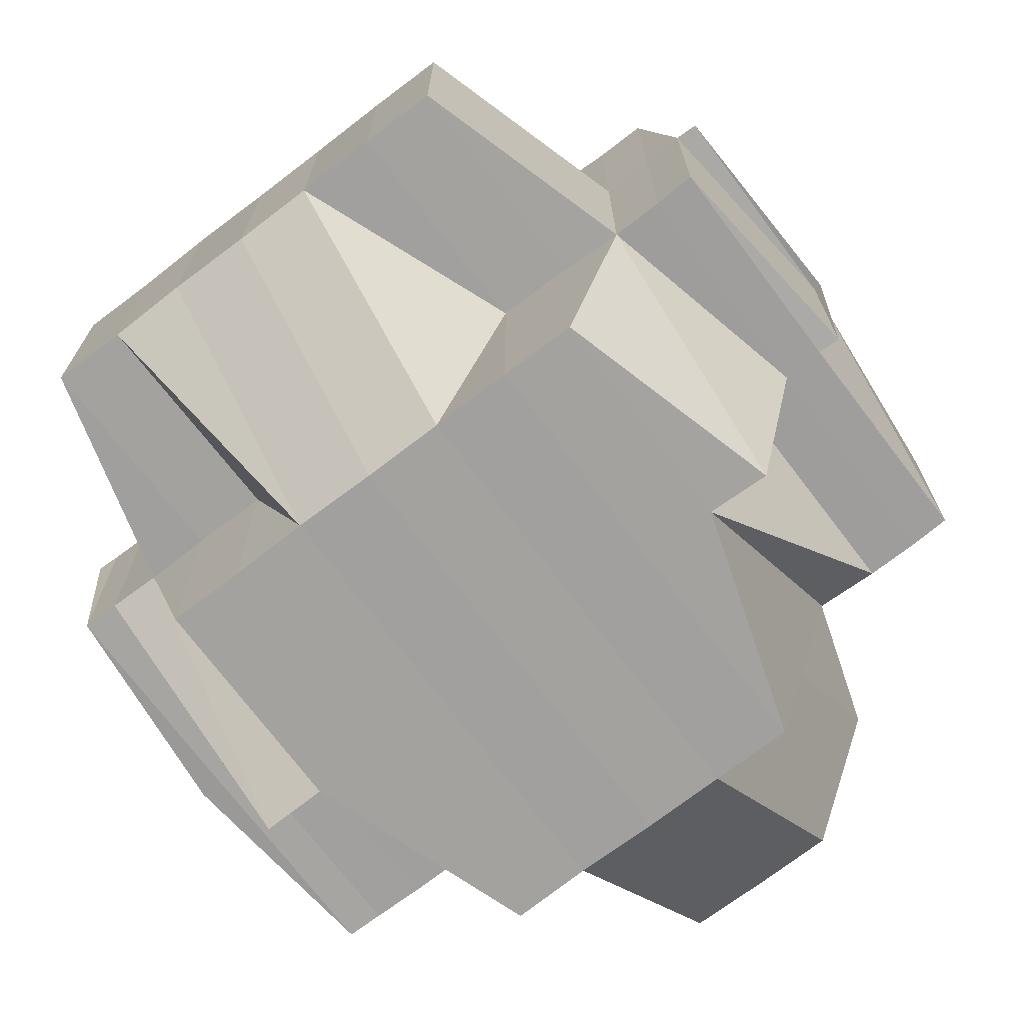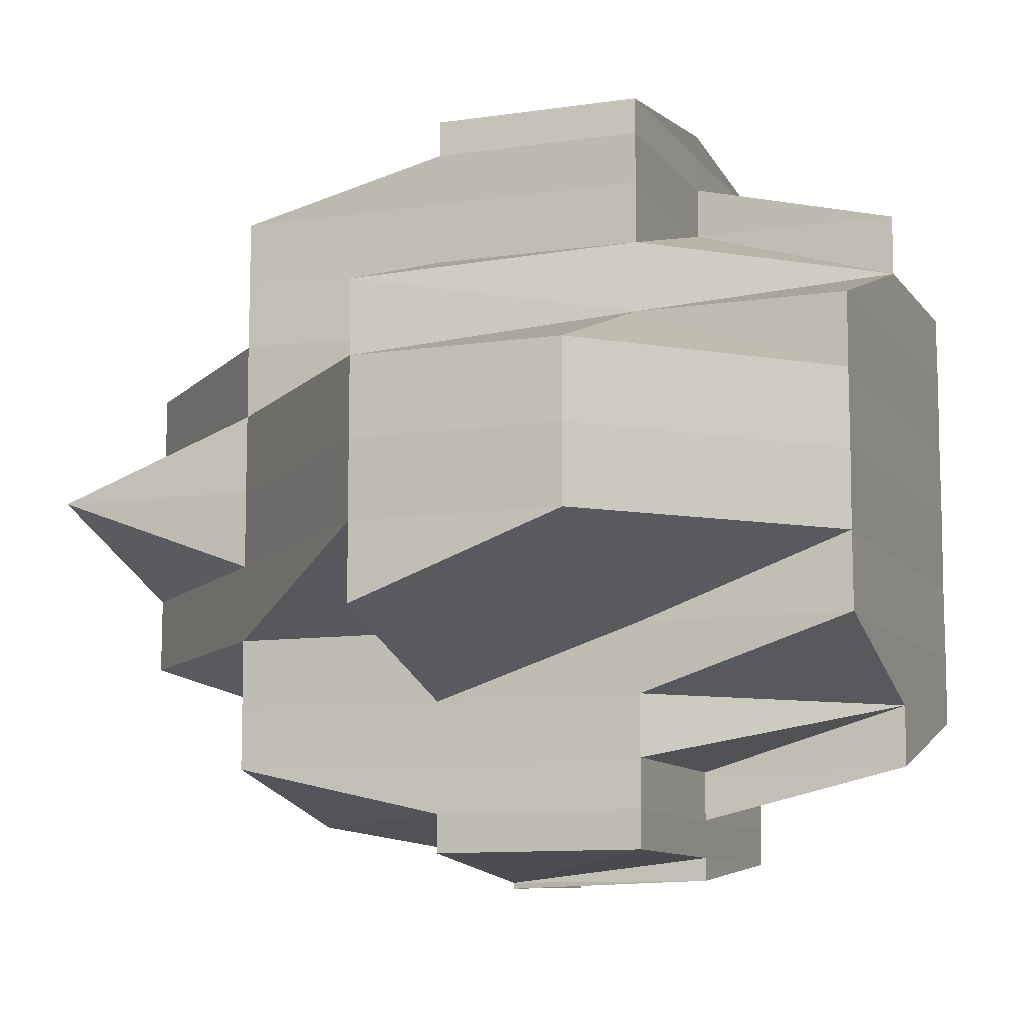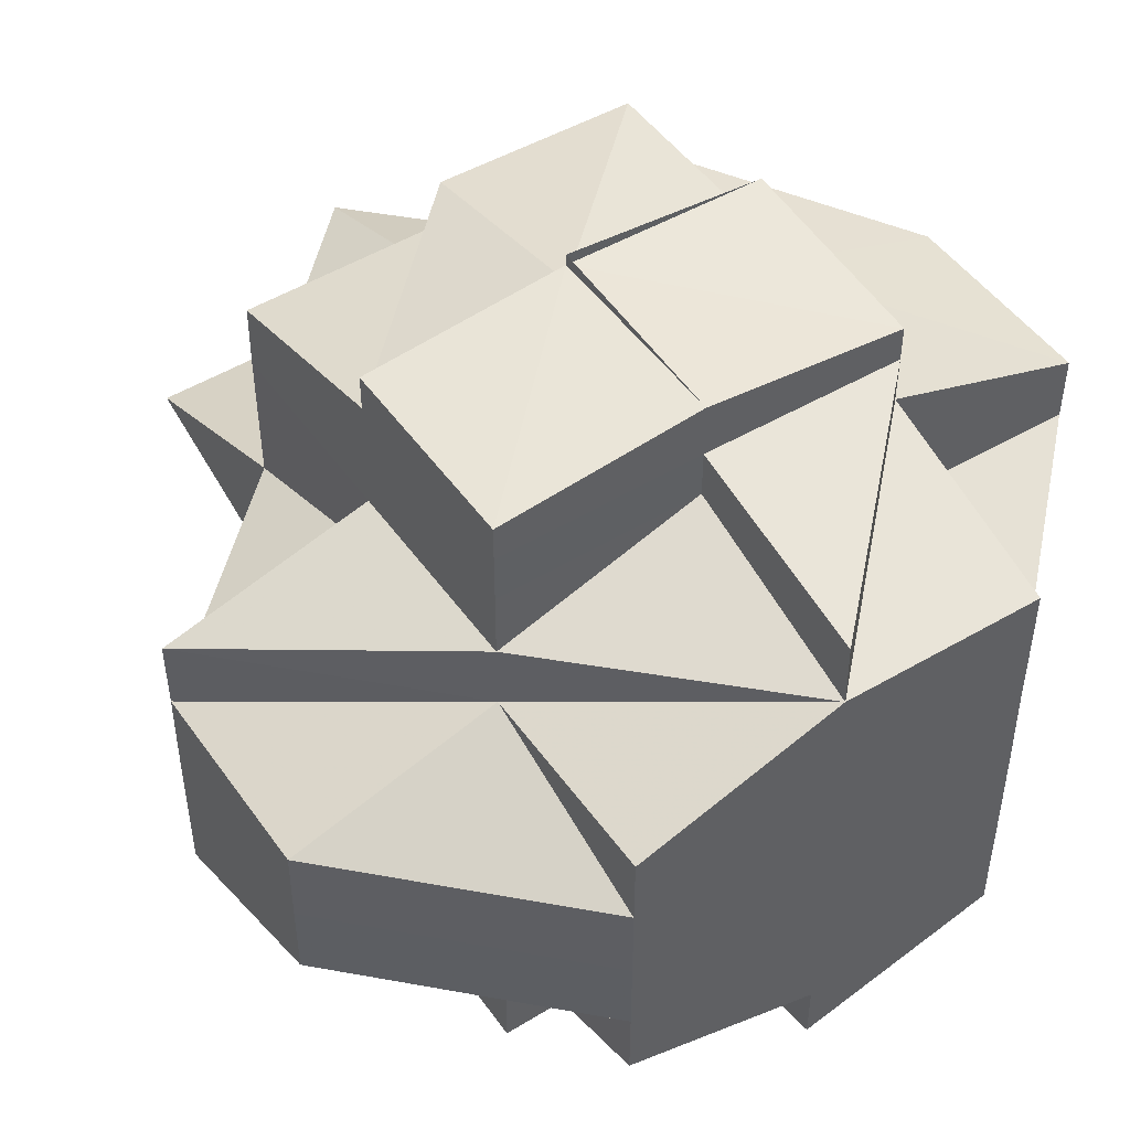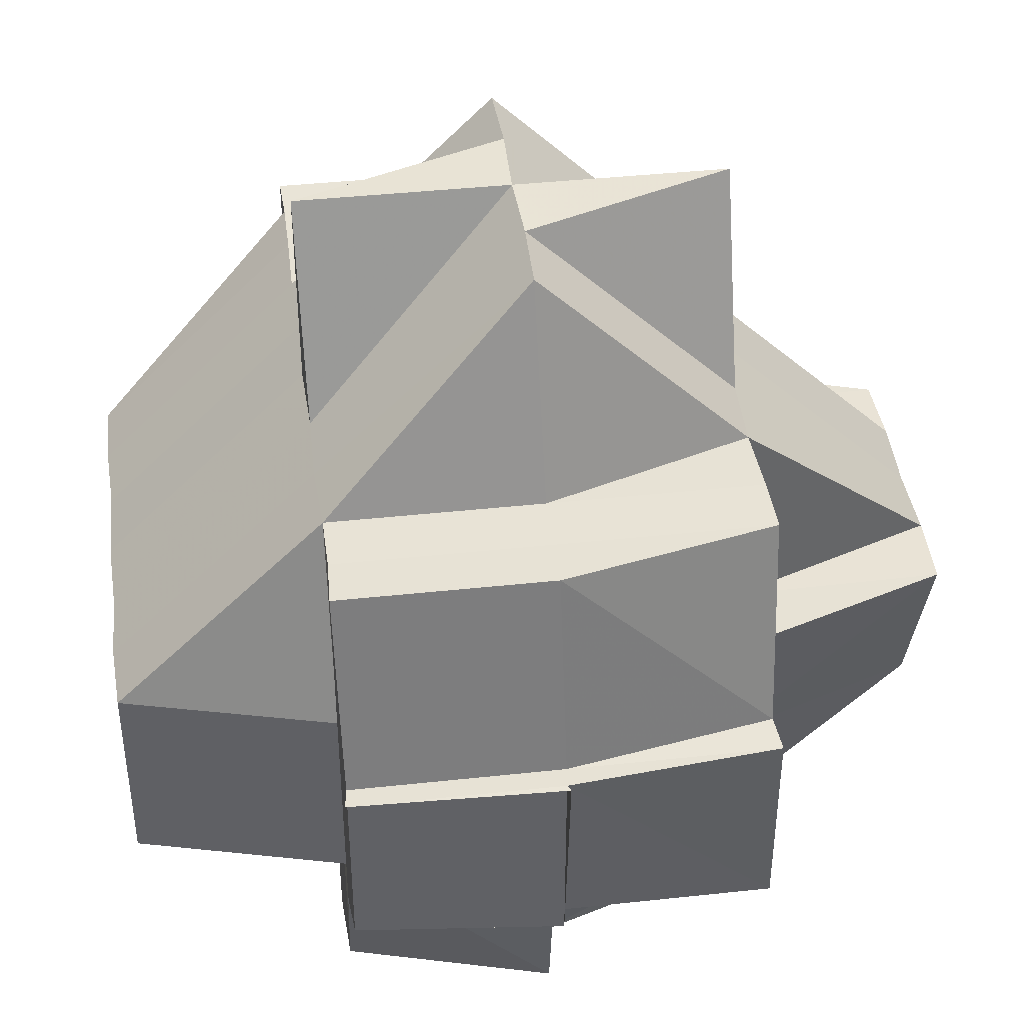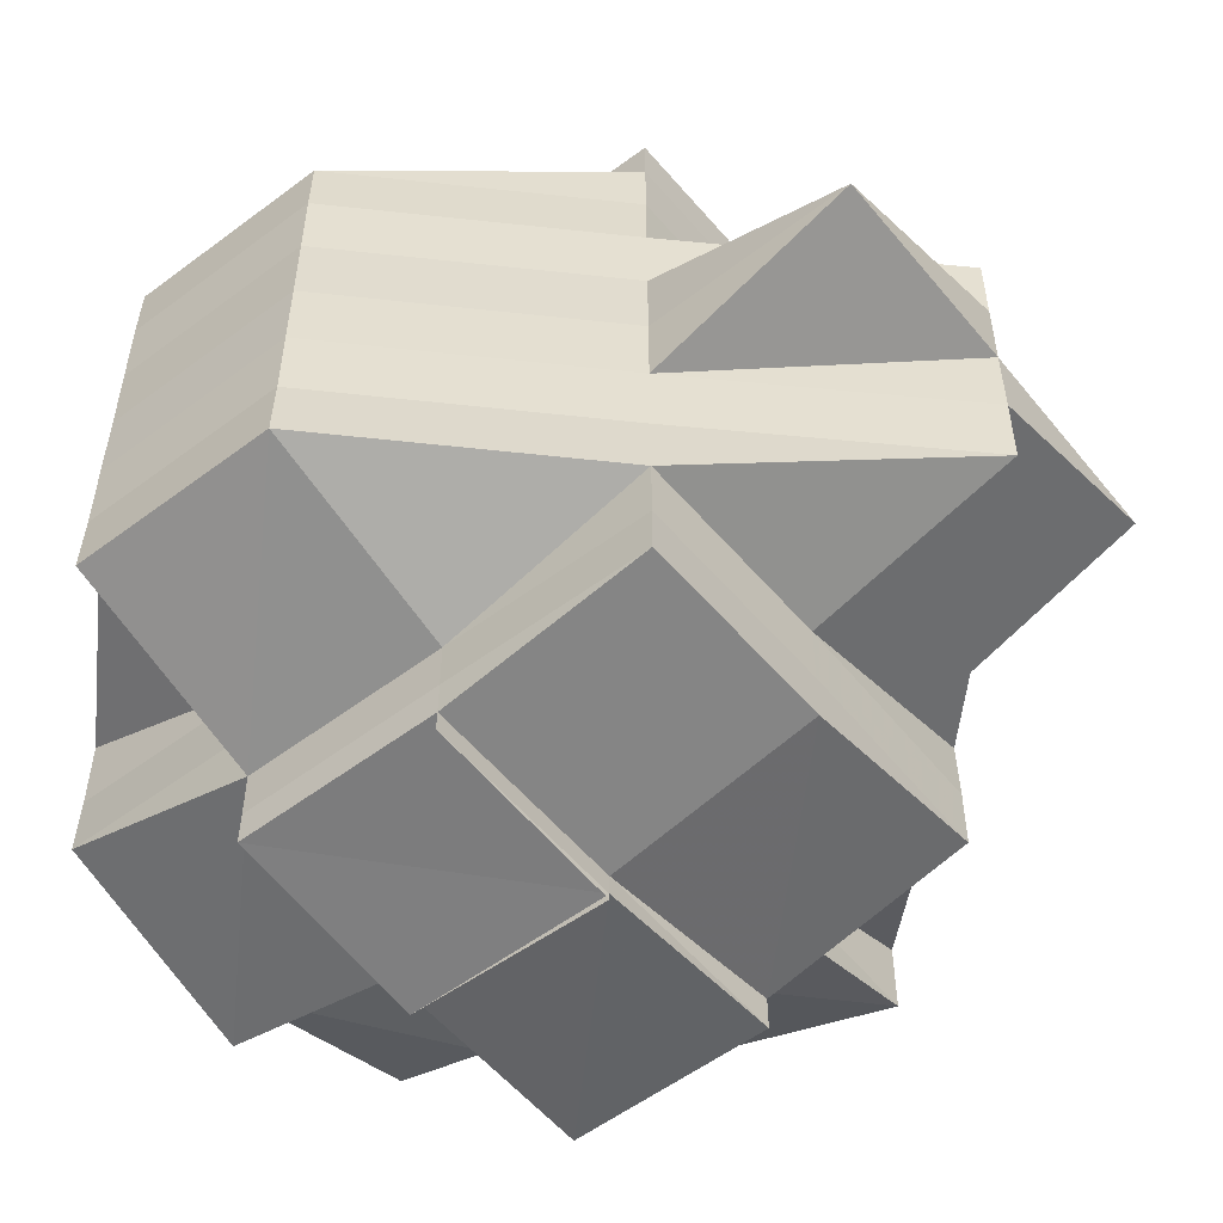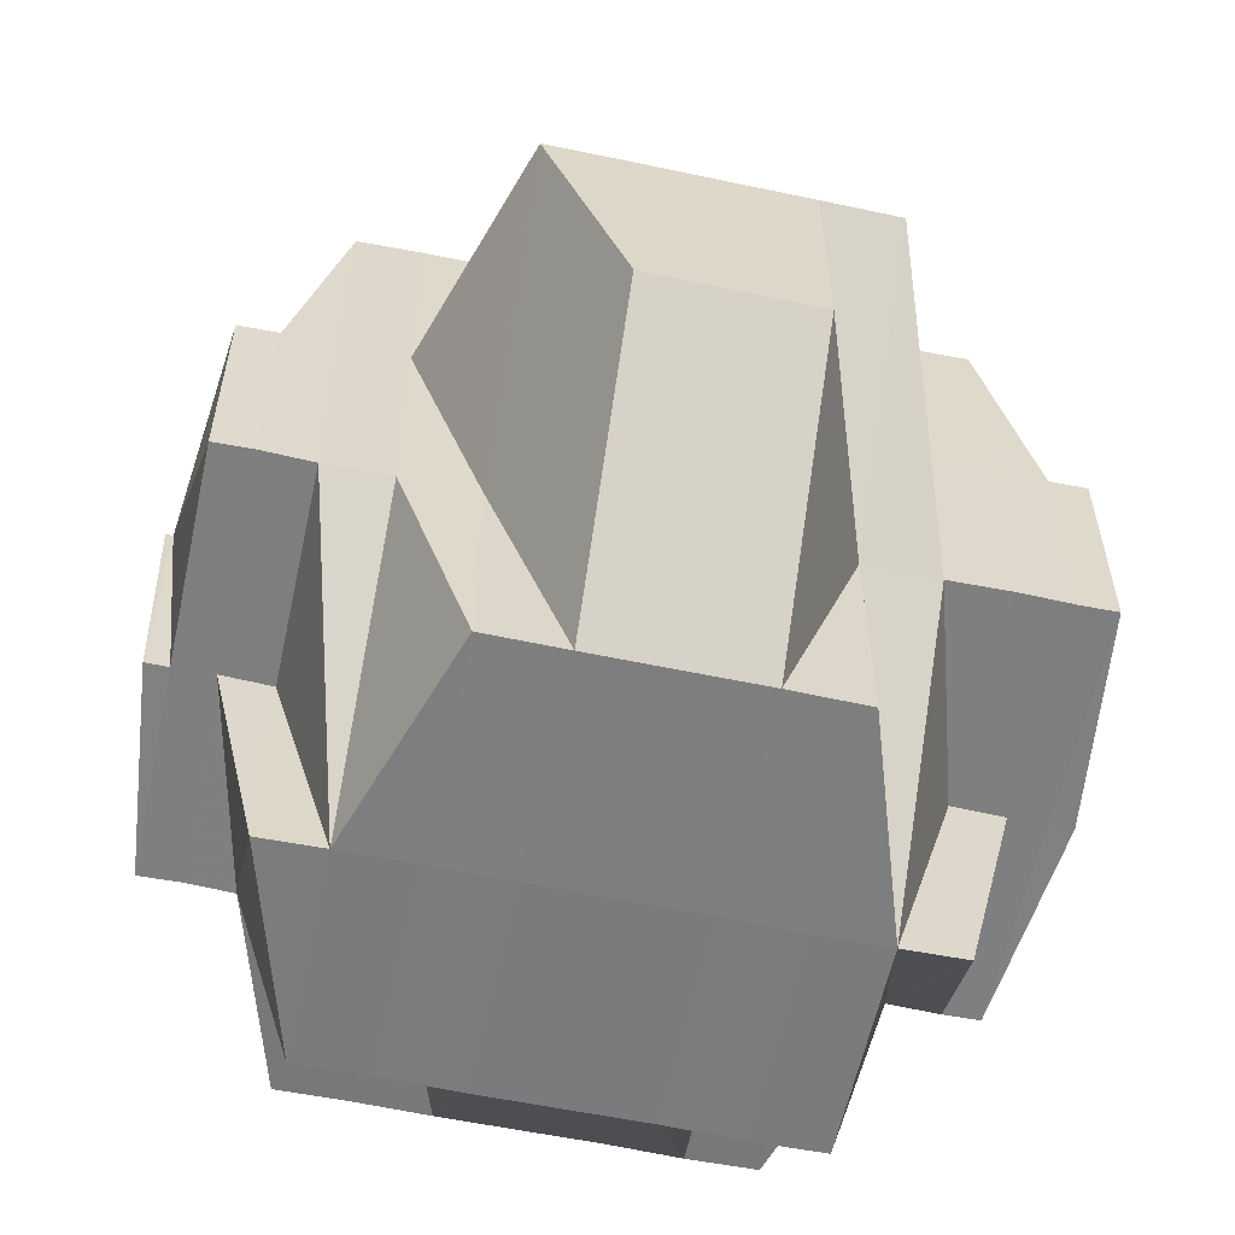
<metadata>
{"format":"obj","ext":"obj","renderer":"f3d","projection":"perspective","resolution":1024,"background":"white","views":[{"elev":-72.0,"azim":127.3,"up":"+Y"},{"elev":-9.9,"azim":-69.0,"up":"+Z"},{"elev":48.2,"azim":-33.6,"up":"+Z"},{"elev":41.6,"azim":172.3,"up":"+Y"},{"elev":-55.0,"azim":128.7,"up":"+Z"},{"elev":-58.9,"azim":-102.1,"up":"+Y"}]}
</metadata>
<code>
o 970
v 2162 1861 13.11
v 2162 1861 13.11
v 2162 1861 13.11
v 2162 1861 13.11
v 2162 1861 13.11
v 2162 1861 13.11
v 2162 1861 13.11
v 2162 1861 13.11
v 2162 1861 13.11
v 2162 1861 13.11
v 2162 1861 13.11
v 2162 1861 13.11
v 2162 1861 13.11
v 2162 1861 13.11
v 2162 1861 13.11
v 2162 1861 13.11
v 2162 1861 13.11
v 2162 1861 13.11
v 2162 1861 13.11
v 2162 1861 13.11
v 2162 1861 13.11
v 2162 1861 13.11
v 2162 1861 13.11
v 2162 1861 13.11
v 2162 1861 13.11
v 2162 1861 13.11
v 2162 1861 13.11
v 2162 1861 13.11
v 2162 1861 13.11
v 2162 1861 13.11
v 2162 1861 13.11
v 2162 1861 13.11
v 2162 1861 13.11
v 2162 1861 13.1
v 2162 1861 13.11
v 2162 1861 13.11
v 2162 1861 13.11
v 2162 1861 13.11
v 2162 1861 13.1
v 2162 1861 13.1
v 2162 1861 13.1
v 2162 1861 13.1
v 2162 1861 13.1
v 2162 1861 13.11
v 2162 1861 13.1
v 2162 1861 13.1
v 2162 1861 13.1
v 2162 1861 13.1
v 2162 1861 13.1
v 2162 1861 13.1
v 2162 1861 13.1
v 2162 1861 13.11
v 2162 1861 13.1
v 2162 1861 13.1
v 2162 1861 13.1
v 2162 1861 13.11
v 2162 1861 13.11
v 2162 1861 13.11
v 2162 1861 13.11
v 2162 1861 13.11
v 2162 1861 13.11
v 2162 1861 13.11
v 2162 1861 13.11
v 2162 1861 13.11
v 2162 1861 13.11
v 2162 1861 13.11
v 2162 1861 13.11
v 2162 1861 13.11
v 2162 1861 13.11
v 2162 1861 13.11
v 2162 1861 13.11
v 2162 1861 13.11
v 2162 1861 13.11
v 2162 1861 13.11
v 2162 1861 13.11
v 2162 1861 13.11
v 2162 1861 13.11
v 2162 1861 13.11
v 2162 1861 13.11
v 2162 1861 13.11
v 2162 1861 13.11
v 2162 1861 13.11
v 2162 1861 13.11
v 2162 1861 13.11
v 2162 1861 13.11
v 2162 1861 13.11
v 2162 1861 13.11
v 2162 1861 13.11
v 2162 1861 13.11
v 2162 1861 13.11
v 2162 1861 13.11
v 2162 1861 13.11
v 2162 1861 13.11
v 2162 1861 13.11
v 2162 1861 13.11
v 2162 1861 13.11
v 2162 1861 13.11
v 2162 1861 13.11
v 2162 1861 13.11
v 2162 1861 13.11
v 2162 1861 13.11
v 2162 1861 13.11
v 2162 1861 13.11
v 2162 1861 13.11
v 2162 1861 13.11
v 2162 1861 13.11
v 2162 1861 13.11
v 2162 1861 13.1
v 2162 1861 13.11
v 2162 1861 13.11
v 2162 1861 13.11
v 2162 1861 13.11
v 2162 1861 13.11
v 2162 1861 13.11
v 2162 1861 13.11
v 2162 1861 13.11
v 2162 1861 13.11
v 2162 1861 13.11
v 2162 1861 13.11
v 2162 1861 13.1
v 2162 1861 13.1
v 2162 1861 13.1
v 2162 1861 13.1
v 2162 1861 13.1
v 2162 1861 13.1
v 2162 1861 13.1
v 2162 1861 13.11
v 2162 1861 13.1
v 2162 1861 13.1
v 2162 1861 13.1
v 2162 1861 13.1
v 2162 1861 13.11
v 2162 1861 13.1
v 2162 1861 13.1
v 2162 1861 13.1
v 2162 1861 13.1
v 2162 1861 13.11
v 2162 1861 13.1
v 2162 1861 13.1
v 2162 1861 13.11
v 2162 1861 13.11
v 2162 1861 13.11
v 2162 1861 13.11
v 2162 1861 13.11
v 2162 1861 13.11
v 2162 1861 13.1
v 2162 1861 13.1
v 2162 1861 13.1
v 2162 1861 13.1
v 2162 1861 13.1
v 2162 1861 13.1
v 2162 1861 13.09
v 2162 1861 13.1
v 2162 1861 13.09
v 2162 1861 13.09
v 2162 1861 13.09
v 2162 1861 13.1
v 2162 1861 13.1
v 2162 1861 13.09
v 2162 1861 13.09
v 2162 1861 13.09
v 2162 1861 13.09
v 2162 1861 13.09
v 2162 1861 13.1
v 2162 1861 13.09
v 2162 1861 13.09
v 2162 1861 13.09
v 2162 1861 13.09
v 2162 1861 13.09
v 2162 1861 13.09
v 2162 1861 13.09
v 2162 1861 13.09
v 2162 1861 13.09
v 2162 1861 13.08
v 2162 1861 13.09
v 2162 1861 13.09
v 2162 1861 13.09
v 2162 1861 13.09
v 2162 1861 13.09
v 2162 1861 13.09
v 2162 1861 13.09
v 2162 1861 13.1
v 2162 1861 13.09
v 2162 1861 13.1
v 2162 1861 13.1
v 2162 1861 13.1
v 2162 1861 13.09
v 2162 1861 13.1
v 2162 1861 13.1
v 2162 1861 13.1
v 2162 1861 13.1
v 2162 1861 13.09
v 2162 1861 13.09
v 2162 1861 13.1
v 2162 1861 13.1
v 2162 1861 13.1
v 2162 1861 13.1
v 2162 1861 13.1
v 2162 1861 13.1
v 2162 1861 13.11
v 2162 1861 13.1
v 2162 1861 13.1
v 2162 1861 13.1
v 2162 1861 13.1
v 2162 1861 13.09
v 2162 1861 13.09
v 2162 1861 13.09
v 2162 1861 13.1
v 2162 1861 13.1
v 2162 1861 13.1
v 2162 1861 13.09
v 2162 1861 13.09
v 2162 1861 13.09
v 2162 1861 13.09
v 2162 1861 13.09
v 2162 1861 13.09
v 2162 1861 13.09
v 2162 1861 13.09
v 2162 1861 13.09
v 2162 1861 13.09
v 2162 1861 13.09
v 2162 1861 13.09
v 2162 1861 13.09
v 2162 1861 13.09
v 2162 1861 13.09
v 2162 1861 13.09
v 2162 1861 13.09
v 2162 1861 13.09
v 2162 1861 13.09
v 2162 1861 13.09
v 2162 1861 13.09
v 2162 1861 13.09
v 2162 1861 13.09
v 2162 1861 13.08
v 2162 1861 13.09
v 2162 1861 13.09
v 2162 1861 13.08
v 2162 1861 13.08
v 2162 1861 13.08
v 2162 1861 13.08
v 2162 1861 13.08
v 2162 1861 13.08
v 2162 1861 13.08
v 2162 1861 13.09
v 2162 1861 13.09
v 2162 1861 13.09
v 2162 1861 13.09
v 2162 1861 13.08
v 2162 1861 13.08
v 2162 1861 13.09
v 2162 1861 13.08
v 2162 1861 13.08
v 2162 1861 13.08
v 2162 1861 13.08
v 2162 1861 13.08
v 2162 1861 13.08
v 2162 1861 13.08
v 2162 1861 13.08
v 2162 1861 13.08
v 2162 1861 13.08
v 2162 1861 13.08
v 2162 1861 13.08
v 2162 1861 13.08
v 2162 1861 13.08
v 2162 1861 13.08
v 2162 1861 13.08
v 2162 1861 13.08
v 2162 1861 13.08
v 2162 1861 13.08
v 2162 1861 13.09
v 2162 1861 13.08
v 2162 1861 13.08
v 2162 1861 13.08
v 2162 1861 13.08
v 2162 1861 13.09
v 2162 1861 13.09
v 2162 1861 13.09
v 2162 1861 13.08
v 2162 1861 13.09
v 2162 1861 13.09
v 2162 1861 13.09
v 2162 1861 13.09
v 2162 1861 13.09
v 2162 1861 13.09
v 2162 1861 13.09
v 2162 1861 13.08
v 2162 1861 13.08
v 2162 1861 13.08
v 2162 1861 13.08
v 2162 1861 13.08
v 2162 1861 13.08
v 2162 1861 13.08
v 2162 1861 13.08
v 2162 1861 13.08
v 2162 1861 13.08
v 2162 1861 13.08
v 2162 1861 13.08
v 2162 1861 13.08
v 2162 1861 13.08
v 2162 1861 13.08
v 2162 1861 13.08
v 2162 1861 13.08
v 2162 1861 13.08
v 2162 1861 13.08
v 2162 1861 13.08
v 2162 1861 13.08
v 2162 1861 13.08
v 2162 1861 13.08
v 2162 1861 13.08
v 2162 1861 13.08
v 2162 1861 13.08
v 2162 1861 13.08
v 2162 1861 13.08
v 2162 1861 13.08
v 2162 1861 13.08
v 2162 1861 13.09
v 2162 1861 13.09
v 2162 1861 13.09
v 2162 1861 13.09
v 2162 1861 13.09
v 2162 1861 13.08
v 2162 1861 13.08
v 2162 1861 13.09
v 2162 1861 13.08
v 2162 1861 13.08
v 2162 1861 13.08
v 2162 1861 13.08
v 2162 1861 13.08
f 1 2 3
f 4 2 3
f 5 6 3
f 5 7 3
f 1 8 9
f 4 10 9
f 8 11 12
f 10 13 14
f 12 15 16
f 17 18 15
f 19 17 20
f 15 21 22
f 23 24 21
f 25 26 14
f 25 27 26
f 28 29 25
f 28 30 29
f 29 31 32
f 30 31 29
f 33 30 28
f 31 34 35
f 31 35 36
f 37 36 38
f 30 39 31
f 39 40 31
f 40 41 31
f 39 42 40
f 41 43 44
f 45 46 41
f 42 47 48
f 49 39 30
f 33 49 30
f 49 50 39
f 50 42 39
f 51 49 33
f 52 53 33
f 54 55 51
f 56 54 57
f 57 33 58
f 59 52 58
f 58 33 28
f 58 28 60
f 61 58 60
f 62 61 60
f 63 61 64
f 65 66 61
f 62 67 68
f 69 68 70
f 9 71 70
f 9 72 73
f 74 75 72
f 76 77 9
f 76 78 79
f 79 80 81
f 77 82 80
f 80 71 83
f 80 84 71
f 85 86 84
f 87 62 80
f 82 88 87
f 89 87 80
f 88 90 91
f 74 92 89
f 91 93 94
f 95 94 96
f 97 92 98
f 92 99 75
f 100 101 99
f 102 100 92
f 92 100 103
f 103 104 105
f 106 107 92
f 107 108 100
f 109 110 111
f 112 113 114
f 115 116 117
f 118 115 91
f 119 120 118
f 118 121 115
f 120 122 121
f 123 121 118
f 121 124 125
f 121 125 93
f 115 126 127
f 126 128 116
f 129 130 126
f 131 126 132
f 133 134 128
f 126 133 135
f 135 136 137
f 138 139 136
f 140 138 141
f 142 137 143
f 144 145 143
f 146 147 145
f 148 133 126
f 148 149 133
f 149 150 133
f 133 150 151
f 149 152 150
f 150 153 151
f 152 154 150
f 150 154 153
f 155 156 154
f 151 153 157
f 151 157 51
f 51 157 49
f 157 50 49
f 153 158 157
f 157 158 50
f 154 159 153
f 153 159 158
f 154 160 159
f 161 160 154
f 159 162 158
f 159 163 162
f 158 164 50
f 158 162 164
f 50 164 42
f 165 163 166
f 167 168 163
f 163 169 170
f 171 172 169
f 173 174 172
f 175 173 176
f 162 177 164
f 176 178 177
f 179 180 177
f 180 181 178
f 164 177 182
f 164 182 42
f 182 183 184
f 182 185 42
f 42 185 186
f 177 187 182
f 177 178 187
f 185 188 186
f 188 189 190
f 191 192 188
f 187 193 188
f 188 193 194
f 186 188 195
f 186 195 41
f 41 195 196
f 196 197 198
f 199 198 200
f 195 201 196
f 195 202 201
f 203 202 204
f 193 205 194
f 194 205 202
f 206 207 205
f 202 208 201
f 202 205 208
f 201 208 209
f 201 209 121
f 209 148 121
f 209 210 148
f 208 210 209
f 210 149 148
f 205 211 208
f 208 211 210
f 205 212 211
f 213 212 205
f 211 214 210
f 210 214 149
f 214 152 149
f 212 215 216
f 217 218 215
f 213 219 212
f 214 220 152
f 221 220 214
f 222 223 214
f 223 224 220
f 220 225 226
f 227 219 213
f 228 227 213
f 219 229 230
f 228 231 232
f 233 234 219
f 187 228 193
f 178 228 187
f 178 235 228
f 235 227 228
f 236 235 178
f 235 237 227
f 181 238 235
f 238 239 237
f 240 237 235
f 241 242 240
f 243 240 244
f 245 241 244
f 244 246 247
f 244 248 246
f 237 249 250
f 251 252 248
f 253 254 252
f 251 253 255
f 256 253 251
f 255 257 237
f 257 258 249
f 257 259 258
f 237 257 260
f 256 261 262
f 263 264 256
f 264 265 266
f 239 267 257
f 267 268 257
f 269 262 270
f 271 266 272
f 273 271 269
f 274 271 273
f 273 269 275
f 274 273 276
f 276 273 275
f 276 275 220
f 277 278 276
f 279 277 280
f 220 275 161
f 275 269 281
f 275 281 161
f 161 281 160
f 160 281 282
f 281 283 284
f 160 284 285
f 286 271 274
f 286 287 271
f 288 286 274
f 289 287 286
f 289 286 288
f 290 287 291
f 288 292 229
f 234 293 288
f 260 288 219
f 219 288 217
f 287 294 295
f 287 296 294
f 268 297 287
f 298 297 299
f 299 296 300
f 301 297 302
f 302 296 303
f 304 305 303
f 306 307 303
f 306 308 300
f 309 308 254
f 310 309 311
f 304 312 313
f 301 312 313
f 306 312 314
f 306 312 315
f 316 317 318
f 319 320 317
f 321 322 323
f 324 325 322
f 326 327 328

</code>
